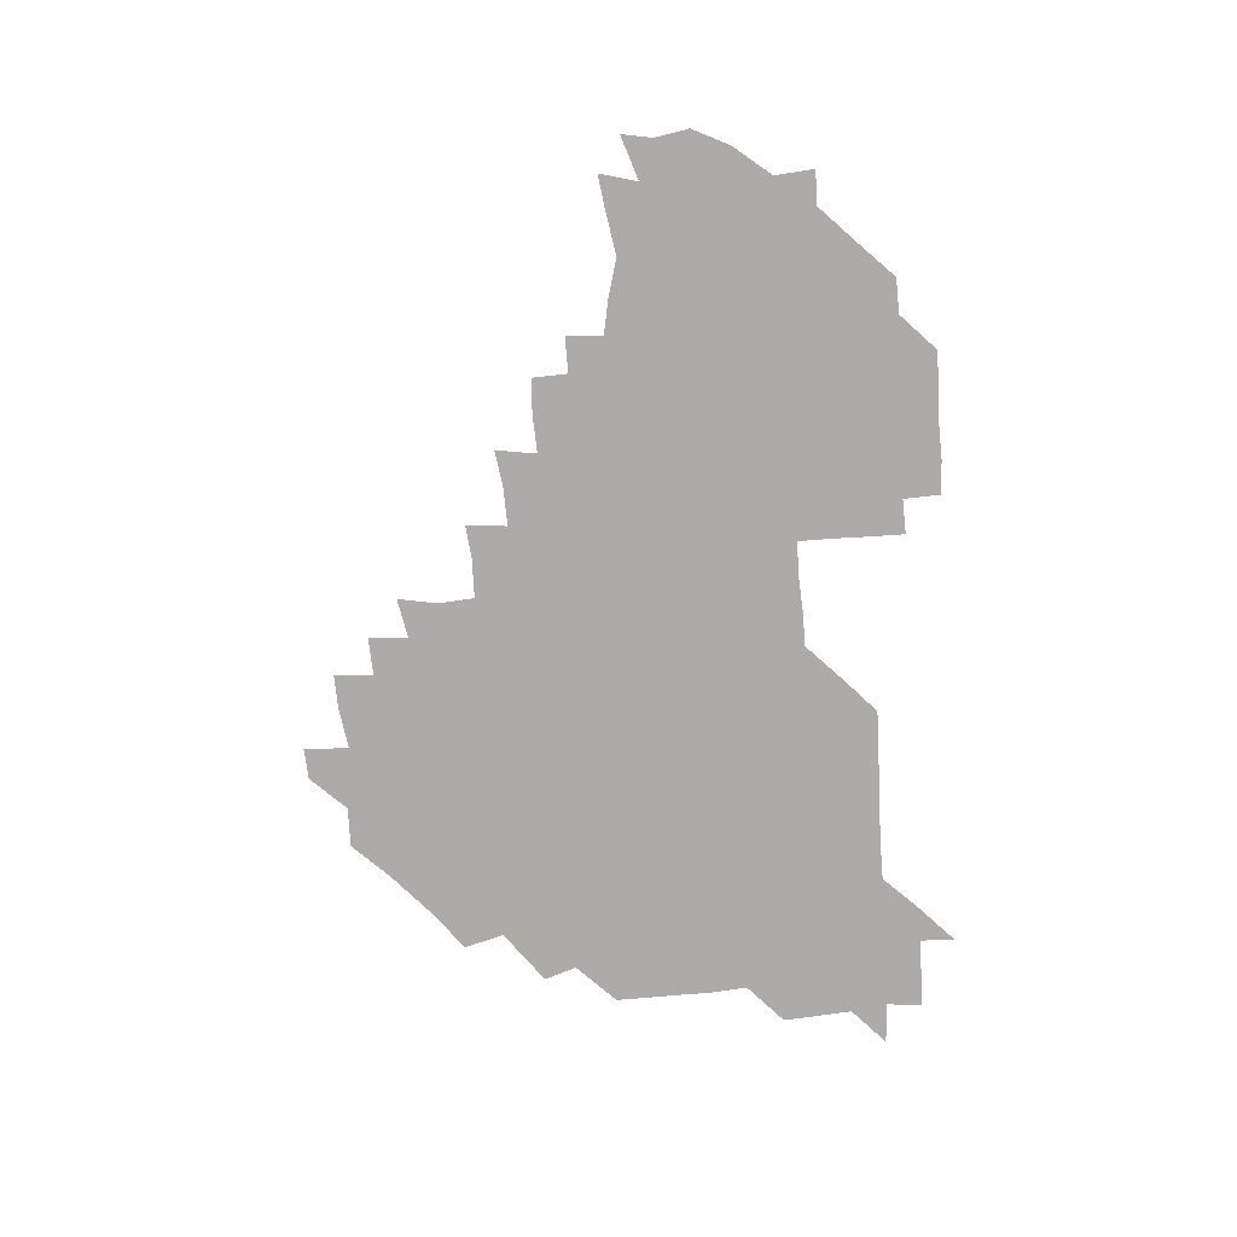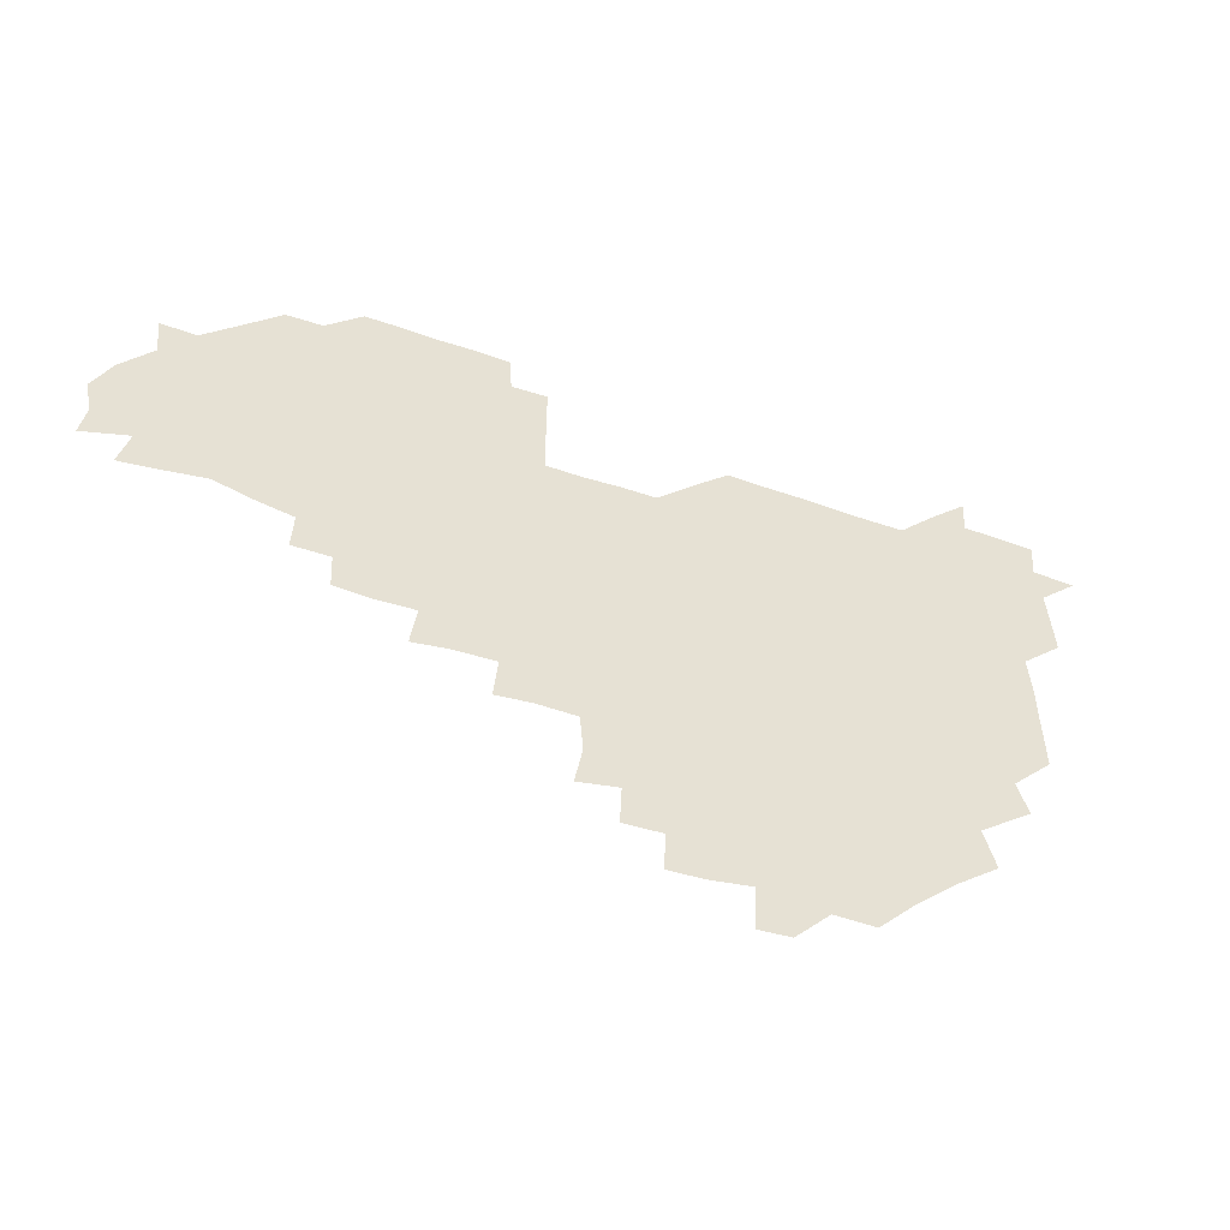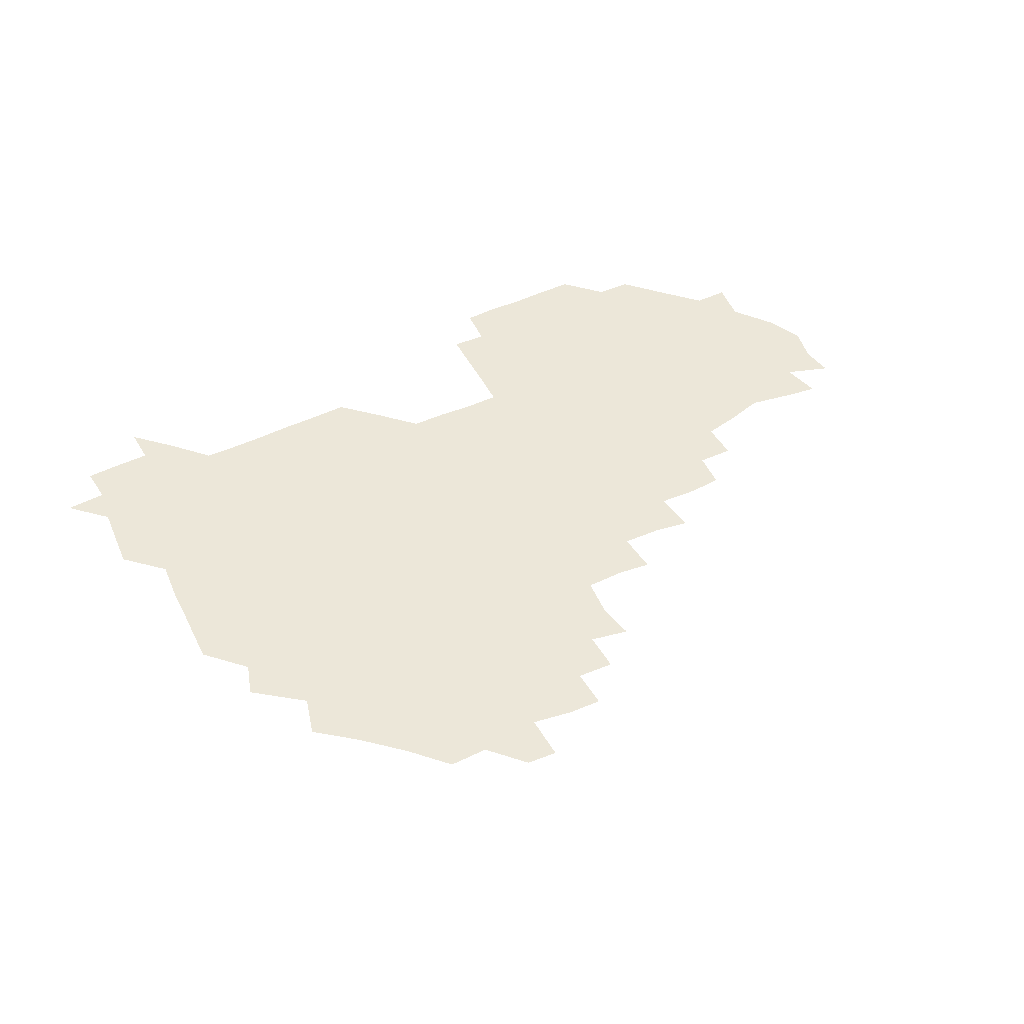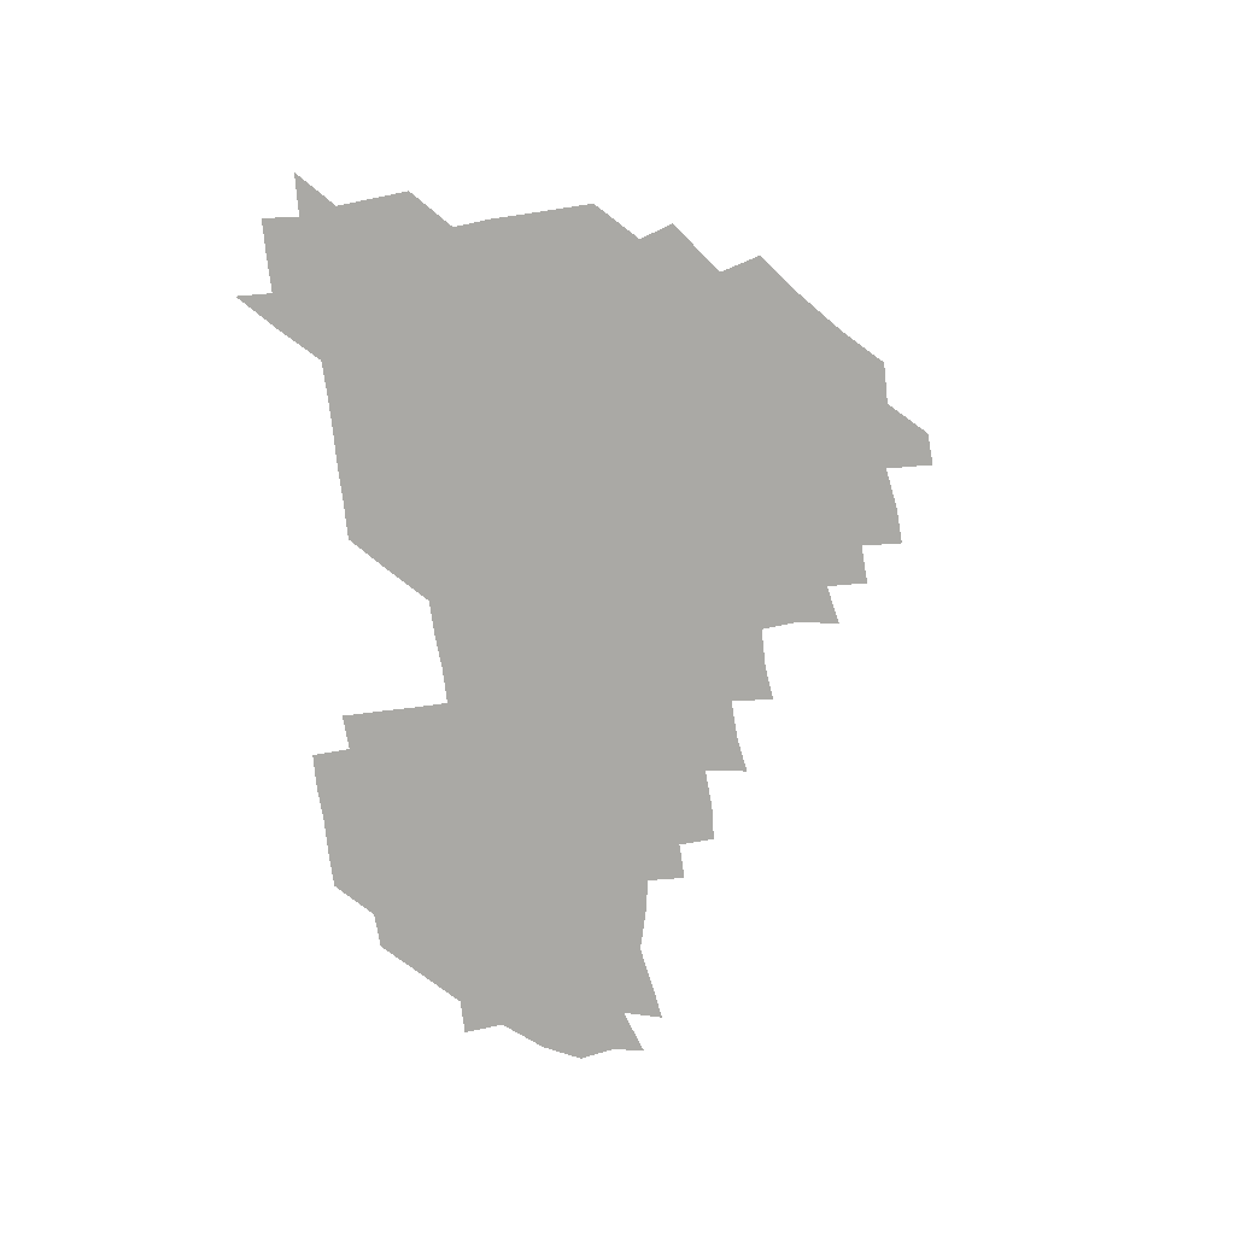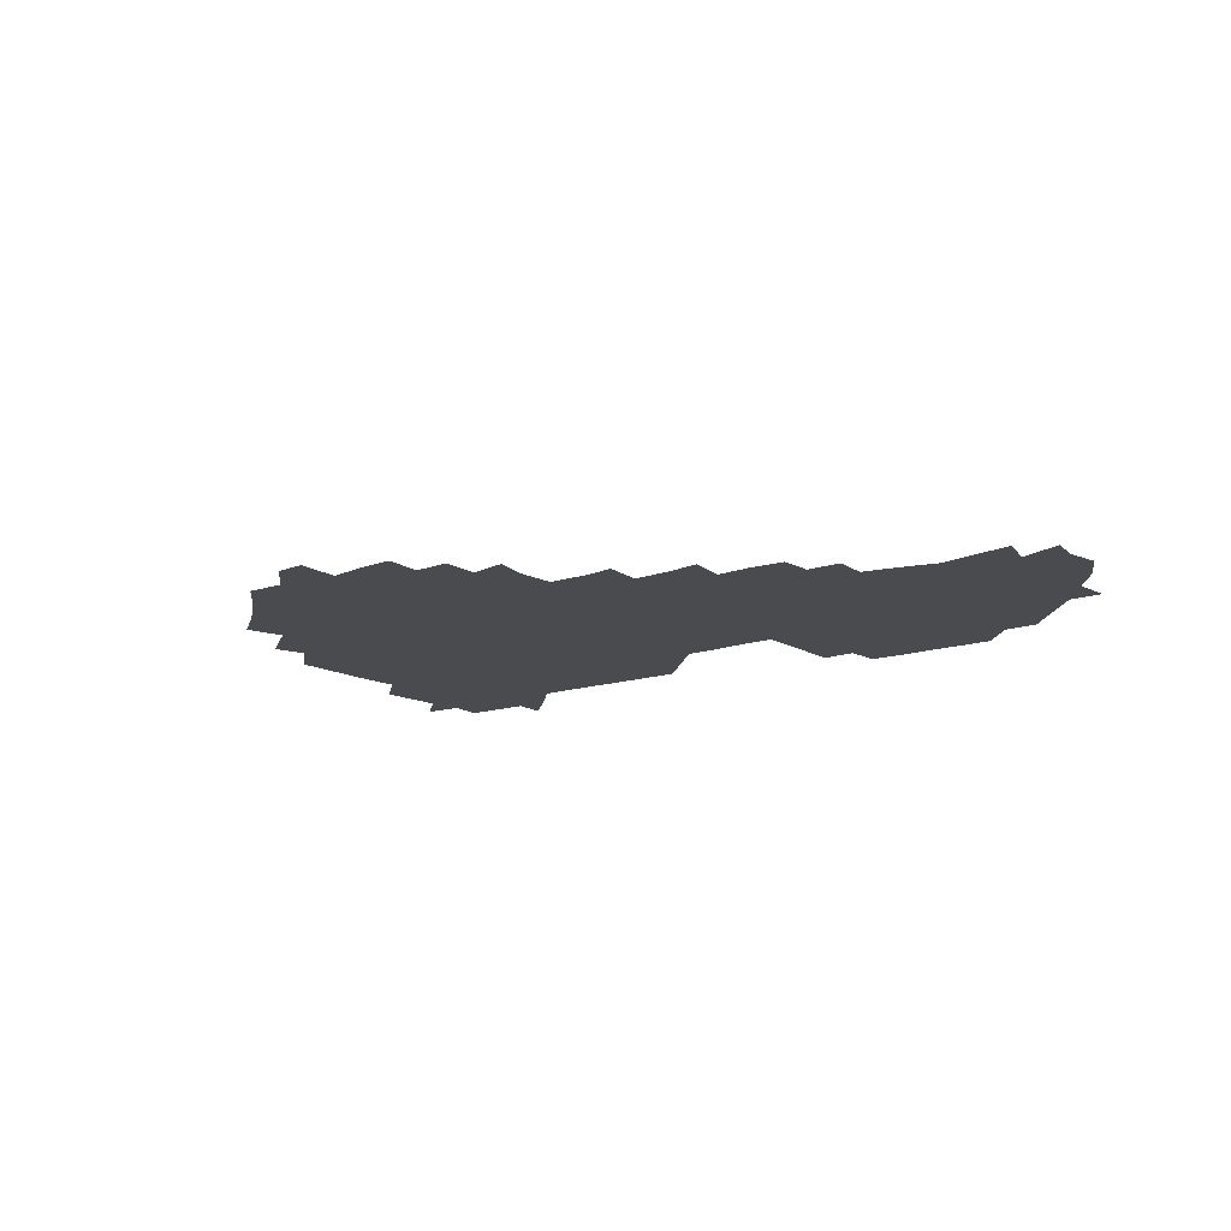
<metadata>
{"format":"obj","ext":"obj","renderer":"f3d","projection":"perspective","resolution":1024,"background":"white","views":[{"elev":-76.5,"azim":93.7,"up":"+Z"},{"elev":-50.5,"azim":159.0,"up":"+Y"},{"elev":49.6,"azim":-27.2,"up":"+Z"},{"elev":-75.3,"azim":-82.8,"up":"+Z"},{"elev":-14.0,"azim":37.1,"up":"+Z"}]}
</metadata>
<code>
v 210.5 269.4 0
v 223.5 225.3 0
v 224.5 238.9 0
v 225.7 254.9 0
v 228.1 270.3 0
v 226.7 285.3 0
v 237.6 152.9 0
v 237.9 165.9 0
v 238.3 179.3 0
v 238.5 193.6 0
v 239.8 209.9 0
v 241 225.8 0
v 240.6 240.8 0
v 241.1 255.8 0
v 241.8 271.1 0
v 241.7 285.9 0
v 249.4 122.5 0
v 253.9 136.3 0
v 255.7 151.2 0
v 256.1 165.5 0
v 255 180.3 0
v 255 195.4 0
v 254.9 210.4 0
v 256.6 226 0
v 255.5 240.9 0
v 255.4 255.8 0
v 255.5 270.6 0
v 256.8 286 0
v 256.1 301 0
v 266.3 89.03 0
v 271 105.9 0
v 270.8 121.9 0
v 274 136.9 0
v 275.2 151.6 0
v 273 166.6 0
v 271.1 181.3 0
v 269.2 195.8 0
v 270.6 210.8 0
v 271.4 225.9 0
v 270.9 241 0
v 271.1 256 0
v 271.5 271.1 0
v 271.6 286 0
v 283.6 75.3 0
v 287.6 92.75 0
v 287.2 106.8 0
v 287.1 121.8 0
v 287.9 136.9 0
v 287.1 151.1 0
v 288.6 166.1 0
v 286.8 181.3 0
v 285.6 196.3 0
v 285.7 211.1 0
v 284.9 226 0
v 285.6 240.8 0
v 285.4 255.8 0
v 286.1 270.7 0
v 300.7 59.66 0
v 302.3 77.63 0
v 301.4 91.49 0
v 301.8 106.6 0
v 301.8 121.6 0
v 302.4 136.7 0
v 301.3 151.1 0
v 302.6 165.9 0
v 303 180.7 0
v 301.4 196.1 0
v 301.6 210.9 0
v 301.3 226.1 0
v 300.6 240.9 0
v 301 255.8 0
v 300.9 270.4 0
v 315.7 43.82 0
v 317.1 62.19 0
v 316.7 77.05 0
v 316.4 91.64 0
v 316.3 106.3 0
v 316.4 121.4 0
v 317.3 137.2 0
v 317.5 151.8 0
v 316.7 166 0
v 316.8 180.9 0
v 317.2 195.8 0
v 316.8 210.8 0
v 317.5 225.6 0
v 316.5 240.8 0
v 316.1 255.8 0
v 315.9 270.5 0
v 332.6 44.11 0
v 331.7 63.22 0
v 331.6 77.51 0
v 331.2 91.67 0
v 331.8 107.5 0
v 331.5 121.8 0
v 331.3 136.3 0
v 331.2 151.2 0
v 332 166.5 0
v 331.8 181 0
v 331.8 195.7 0
v 331.4 210.8 0
v 331.4 225.8 0
v 331.6 240.6 0
v 331.7 255.4 0
v 330.6 271 0
v 346.8 28.87 0
v 346.7 47.46 0
v 346 62.91 0
v 346.3 77.88 0
v 346.1 91.66 0
v 346.2 107.4 0
v 346 121.1 0
v 346.1 136.5 0
v 346.1 151.8 0
v 346.2 166.7 0
v 346.2 181 0
v 346.1 195.9 0
v 346.1 210.8 0
v 345.8 225.8 0
v 346.5 240.5 0
v 346.3 255.3 0
v 345.9 271 0
v 360.2 27.94 0
v 359.3 47.16 0
v 360.7 61.03 0
v 360.8 77.24 0
v 360.8 92.09 0
v 360.7 106.9 0
v 360.8 121.7 0
v 360.8 136.5 0
v 360.9 151.4 0
v 361 166.2 0
v 361 181.1 0
v 361 196 0
v 361 210.9 0
v 361.1 225.6 0
v 361 240.5 0
v 360.7 255.4 0
v 361 271.3 0
v 361 286 0
v 376.7 44.35 0
v 375.7 61.22 0
v 375.3 78.24 0
v 375.6 91.8 0
v 375.7 106.4 0
v 375.5 121.8 0
v 375.8 136.2 0
v 375.9 151.1 0
v 375.7 166.6 0
v 375.8 181.1 0
v 375.9 196 0
v 375.9 210.9 0
v 375.8 225.6 0
v 376.2 241.3 0
v 376.4 256.8 0
v 391.5 43.7 0
v 390.5 60.38 0
v 390.1 77.22 0
v 390.3 91.74 0
v 390.3 106.8 0
v 390.4 121.5 0
v 390.9 135.9 0
v 391 150.7 0
v 390.2 166.9 0
v 390.5 181.4 0
v 390.8 196 0
v 390.8 210.9 0
v 390.8 225.7 0
v 391.3 242 0
v 406.6 59.6 0
v 405.9 76.34 0
v 404.6 91.87 0
v 405.6 106.1 0
v 405.6 121.1 0
v 406.2 135.6 0
v 405.9 150.9 0
v 406 166 0
v 405.8 181.1 0
v 405.6 196.1 0
v 405.7 210.9 0
v 405.6 225.4 0
v 406.1 241.8 0
v 422.7 73 0
v 419.7 89.54 0
v 420.9 105.5 0
v 422.1 119.6 0
v 420.9 136.1 0
v 421.2 150.6 0
v 420.8 166.2 0
v 420.8 181.1 0
v 420.5 196.2 0
v 420.5 210.9 0
v 420.6 225.7 0
v 421.1 240.8 0
v 437.6 105.7 0
v 436.3 121.5 0
v 436.5 135.5 0
v 436.1 150.7 0
v 435.6 166.4 0
v 435.9 180.8 0
v 435 196.4 0
v 435.9 211 0
v 435.5 225.6 0
v 436.3 240.8 0
v 436.6 255.3 0
v 436.4 271.3 0
v 436.4 285.8 0
v 452.1 104 0
v 450.5 121.6 0
v 451 136.1 0
v 450.8 151.2 0
v 450.7 166.2 0
v 450.7 181 0
v 450.2 196.2 0
v 450.9 210.8 0
v 450.1 225.6 0
v 450.6 240.3 0
v 450.7 255.1 0
v 451 270.5 0
v 451.4 285.2 0
v 452.1 301.1 0
v 467.4 120.9 0
v 465.8 136.6 0
v 465.7 151.3 0
v 464.9 166.9 0
v 465.2 181.4 0
v 465.8 196.1 0
v 465.1 211.1 0
v 463.8 225.3 0
v 465.9 240.9 0
v 466.2 255.9 0
v 465.4 270.2 0
v 465.7 285 0
v 466.8 301.6 0
v 482.5 118.5 0
v 479.9 136 0
v 480.2 151.5 0
v 480.9 166.1 0
v 480.3 181.3 0
v 480.7 196 0
v 480.7 211 0
v 480.4 226 0
v 481.1 241.1 0
v 480.4 255.7 0
v 480.7 270.7 0
v 481 285.6 0
v 481.7 301 0
v 496.8 135.1 0
v 495.6 151.4 0
v 495.2 166.5 0
v 495.2 181.3 0
v 495.5 196 0
v 496 210.9 0
v 495.6 225.9 0
v 495.8 240.8 0
v 495.7 255.8 0
v 496.6 271.2 0
v 495.9 285.6 0
v 497.2 301.4 0
v 511.2 136.1 0
v 511.9 151 0
v 510.5 166.4 0
v 510.7 181.2 0
v 509.1 196.5 0
v 509.7 210.6 0
v 511.3 226 0
v 510.5 240.8 0
v 510.6 255.7 0
v 511.8 271.2 0
v 510 285.2 0
v 512.1 301.2 0
v 527.3 150.7 0
v 526.5 166.4 0
v 525.8 181.2 0
v 526.3 196.1 0
v 525.1 211 0
v 525.8 225.8 0
v 524.5 240.7 0
v 524.9 255.3 0
v 525.6 270.7 0
v 527.2 286.3 0
v 541.7 169.3 0
v 540.4 181.8 0
v 540.3 196.2 0
v 539.8 211 0
v 539.3 225.7 0
v 541.7 241 0
v 540.2 255.7 0
v 540.9 270.5 0
v 542.3 285.7 0
v 557.6 173.6 0
v 555.8 183.7 0
v 554.5 196.6 0
v 554.4 210.8 0
v 555.2 225.6 0
v 556.5 240.5 0
v 556.1 255.6 0
v 557.2 270.3 0
v 577.7 170.1 0
v 568.8 185.3 0
v 568.6 197.1 0
v 569.1 210.6 0
v 570.7 225 0
v 570.2 240 0
v 572.6 255 0
v 591 168.2 0
v 586.7 184.6 0
v 584.2 197.5 0
v 583.6 211 0
v 584.5 223.2 0
v 585.6 238.2 0
v 587.3 255.1 0
v 605.8 178 0
v 603.4 191.4 0
v 606.1 206.1 0
v 598.4 222 0
f 4 5 1
f 11 12 2
f 2 12 3
f 12 13 3
f 3 13 4
f 13 14 4
f 4 14 5
f 14 15 5
f 5 15 6
f 15 16 6
f 18 19 7
f 7 19 8
f 19 20 8
f 8 20 9
f 20 21 9
f 9 21 10
f 21 22 10
f 10 22 11
f 22 23 11
f 11 23 12
f 23 24 12
f 12 24 13
f 24 25 13
f 13 25 14
f 25 26 14
f 14 26 15
f 26 27 15
f 15 27 16
f 27 28 16
f 31 32 17
f 17 32 18
f 32 33 18
f 18 33 19
f 33 34 19
f 19 34 20
f 34 35 20
f 20 35 21
f 35 36 21
f 21 36 22
f 36 37 22
f 22 37 23
f 37 38 23
f 23 38 24
f 38 39 24
f 24 39 25
f 39 40 25
f 25 40 26
f 40 41 26
f 26 41 27
f 41 42 27
f 27 42 28
f 42 43 28
f 28 43 29
f 44 45 30
f 30 45 31
f 45 46 31
f 31 46 32
f 46 47 32
f 32 47 33
f 47 48 33
f 33 48 34
f 48 49 34
f 34 49 35
f 49 50 35
f 35 50 36
f 50 51 36
f 36 51 37
f 51 52 37
f 37 52 38
f 52 53 38
f 38 53 39
f 53 54 39
f 39 54 40
f 54 55 40
f 40 55 41
f 55 56 41
f 41 56 42
f 56 57 42
f 42 57 43
f 58 59 44
f 44 59 45
f 59 60 45
f 45 60 46
f 60 61 46
f 46 61 47
f 61 62 47
f 47 62 48
f 62 63 48
f 48 63 49
f 63 64 49
f 49 64 50
f 64 65 50
f 50 65 51
f 65 66 51
f 51 66 52
f 66 67 52
f 52 67 53
f 67 68 53
f 53 68 54
f 68 69 54
f 54 69 55
f 69 70 55
f 55 70 56
f 70 71 56
f 56 71 57
f 71 72 57
f 73 74 58
f 58 74 59
f 74 75 59
f 59 75 60
f 75 76 60
f 60 76 61
f 76 77 61
f 61 77 62
f 77 78 62
f 62 78 63
f 78 79 63
f 63 79 64
f 79 80 64
f 64 80 65
f 80 81 65
f 65 81 66
f 81 82 66
f 66 82 67
f 82 83 67
f 67 83 68
f 83 84 68
f 68 84 69
f 84 85 69
f 69 85 70
f 85 86 70
f 70 86 71
f 86 87 71
f 71 87 72
f 87 88 72
f 73 89 74
f 89 90 74
f 74 90 75
f 90 91 75
f 75 91 76
f 91 92 76
f 76 92 77
f 92 93 77
f 77 93 78
f 93 94 78
f 78 94 79
f 94 95 79
f 79 95 80
f 95 96 80
f 80 96 81
f 96 97 81
f 81 97 82
f 97 98 82
f 82 98 83
f 98 99 83
f 83 99 84
f 99 100 84
f 84 100 85
f 100 101 85
f 85 101 86
f 101 102 86
f 86 102 87
f 102 103 87
f 87 103 88
f 103 104 88
f 105 106 89
f 89 106 90
f 106 107 90
f 90 107 91
f 107 108 91
f 91 108 92
f 108 109 92
f 92 109 93
f 109 110 93
f 93 110 94
f 110 111 94
f 94 111 95
f 111 112 95
f 95 112 96
f 112 113 96
f 96 113 97
f 113 114 97
f 97 114 98
f 114 115 98
f 98 115 99
f 115 116 99
f 99 116 100
f 116 117 100
f 100 117 101
f 117 118 101
f 101 118 102
f 118 119 102
f 102 119 103
f 119 120 103
f 103 120 104
f 120 121 104
f 105 122 106
f 122 123 106
f 106 123 107
f 123 124 107
f 107 124 108
f 124 125 108
f 108 125 109
f 125 126 109
f 109 126 110
f 126 127 110
f 110 127 111
f 127 128 111
f 111 128 112
f 128 129 112
f 112 129 113
f 129 130 113
f 113 130 114
f 130 131 114
f 114 131 115
f 131 132 115
f 115 132 116
f 132 133 116
f 116 133 117
f 133 134 117
f 117 134 118
f 134 135 118
f 118 135 119
f 135 136 119
f 119 136 120
f 136 137 120
f 120 137 121
f 137 138 121
f 123 140 124
f 140 141 124
f 124 141 125
f 141 142 125
f 125 142 126
f 142 143 126
f 126 143 127
f 143 144 127
f 127 144 128
f 144 145 128
f 128 145 129
f 145 146 129
f 129 146 130
f 146 147 130
f 130 147 131
f 147 148 131
f 131 148 132
f 148 149 132
f 132 149 133
f 149 150 133
f 133 150 134
f 150 151 134
f 134 151 135
f 151 152 135
f 135 152 136
f 152 153 136
f 136 153 137
f 153 154 137
f 137 154 138
f 140 155 141
f 155 156 141
f 141 156 142
f 156 157 142
f 142 157 143
f 157 158 143
f 143 158 144
f 158 159 144
f 144 159 145
f 159 160 145
f 145 160 146
f 160 161 146
f 146 161 147
f 161 162 147
f 147 162 148
f 162 163 148
f 148 163 149
f 163 164 149
f 149 164 150
f 164 165 150
f 150 165 151
f 165 166 151
f 151 166 152
f 166 167 152
f 152 167 153
f 167 168 153
f 153 168 154
f 156 169 157
f 169 170 157
f 157 170 158
f 170 171 158
f 158 171 159
f 171 172 159
f 159 172 160
f 172 173 160
f 160 173 161
f 173 174 161
f 161 174 162
f 174 175 162
f 162 175 163
f 175 176 163
f 163 176 164
f 176 177 164
f 164 177 165
f 177 178 165
f 165 178 166
f 178 179 166
f 166 179 167
f 179 180 167
f 167 180 168
f 180 181 168
f 170 182 171
f 182 183 171
f 171 183 172
f 183 184 172
f 172 184 173
f 184 185 173
f 173 185 174
f 185 186 174
f 174 186 175
f 186 187 175
f 175 187 176
f 187 188 176
f 176 188 177
f 188 189 177
f 177 189 178
f 189 190 178
f 178 190 179
f 190 191 179
f 179 191 180
f 191 192 180
f 180 192 181
f 192 193 181
f 184 194 185
f 194 195 185
f 185 195 186
f 195 196 186
f 186 196 187
f 196 197 187
f 187 197 188
f 197 198 188
f 188 198 189
f 198 199 189
f 189 199 190
f 199 200 190
f 190 200 191
f 200 201 191
f 191 201 192
f 201 202 192
f 192 202 193
f 202 203 193
f 194 207 195
f 207 208 195
f 195 208 196
f 208 209 196
f 196 209 197
f 209 210 197
f 197 210 198
f 210 211 198
f 198 211 199
f 211 212 199
f 199 212 200
f 212 213 200
f 200 213 201
f 213 214 201
f 201 214 202
f 214 215 202
f 202 215 203
f 215 216 203
f 203 216 204
f 216 217 204
f 204 217 205
f 217 218 205
f 205 218 206
f 218 219 206
f 208 221 209
f 221 222 209
f 209 222 210
f 222 223 210
f 210 223 211
f 223 224 211
f 211 224 212
f 224 225 212
f 212 225 213
f 225 226 213
f 213 226 214
f 226 227 214
f 214 227 215
f 227 228 215
f 215 228 216
f 228 229 216
f 216 229 217
f 229 230 217
f 217 230 218
f 230 231 218
f 218 231 219
f 231 232 219
f 219 232 220
f 232 233 220
f 221 234 222
f 234 235 222
f 222 235 223
f 235 236 223
f 223 236 224
f 236 237 224
f 224 237 225
f 237 238 225
f 225 238 226
f 238 239 226
f 226 239 227
f 239 240 227
f 227 240 228
f 240 241 228
f 228 241 229
f 241 242 229
f 229 242 230
f 242 243 230
f 230 243 231
f 243 244 231
f 231 244 232
f 244 245 232
f 232 245 233
f 245 246 233
f 235 247 236
f 247 248 236
f 236 248 237
f 248 249 237
f 237 249 238
f 249 250 238
f 238 250 239
f 250 251 239
f 239 251 240
f 251 252 240
f 240 252 241
f 252 253 241
f 241 253 242
f 253 254 242
f 242 254 243
f 254 255 243
f 243 255 244
f 255 256 244
f 244 256 245
f 256 257 245
f 245 257 246
f 257 258 246
f 247 259 248
f 259 260 248
f 248 260 249
f 260 261 249
f 249 261 250
f 261 262 250
f 250 262 251
f 262 263 251
f 251 263 252
f 263 264 252
f 252 264 253
f 264 265 253
f 253 265 254
f 265 266 254
f 254 266 255
f 266 267 255
f 255 267 256
f 267 268 256
f 256 268 257
f 268 269 257
f 257 269 258
f 269 270 258
f 260 271 261
f 271 272 261
f 261 272 262
f 272 273 262
f 262 273 263
f 273 274 263
f 263 274 264
f 274 275 264
f 264 275 265
f 275 276 265
f 265 276 266
f 276 277 266
f 266 277 267
f 277 278 267
f 267 278 268
f 278 279 268
f 268 279 269
f 279 280 269
f 269 280 270
f 272 281 273
f 281 282 273
f 273 282 274
f 282 283 274
f 274 283 275
f 283 284 275
f 275 284 276
f 284 285 276
f 276 285 277
f 285 286 277
f 277 286 278
f 286 287 278
f 278 287 279
f 287 288 279
f 279 288 280
f 288 289 280
f 281 290 282
f 290 291 282
f 282 291 283
f 291 292 283
f 283 292 284
f 292 293 284
f 284 293 285
f 293 294 285
f 285 294 286
f 294 295 286
f 286 295 287
f 295 296 287
f 287 296 288
f 296 297 288
f 288 297 289
f 290 298 291
f 298 299 291
f 291 299 292
f 299 300 292
f 292 300 293
f 300 301 293
f 293 301 294
f 301 302 294
f 294 302 295
f 302 303 295
f 295 303 296
f 303 304 296
f 296 304 297
f 298 305 299
f 305 306 299
f 299 306 300
f 306 307 300
f 300 307 301
f 307 308 301
f 301 308 302
f 308 309 302
f 302 309 303
f 309 310 303
f 303 310 304
f 310 311 304
f 306 312 307
f 312 313 307
f 307 313 308
f 313 314 308
f 308 314 309
f 314 315 309
f 309 315 310

</code>
